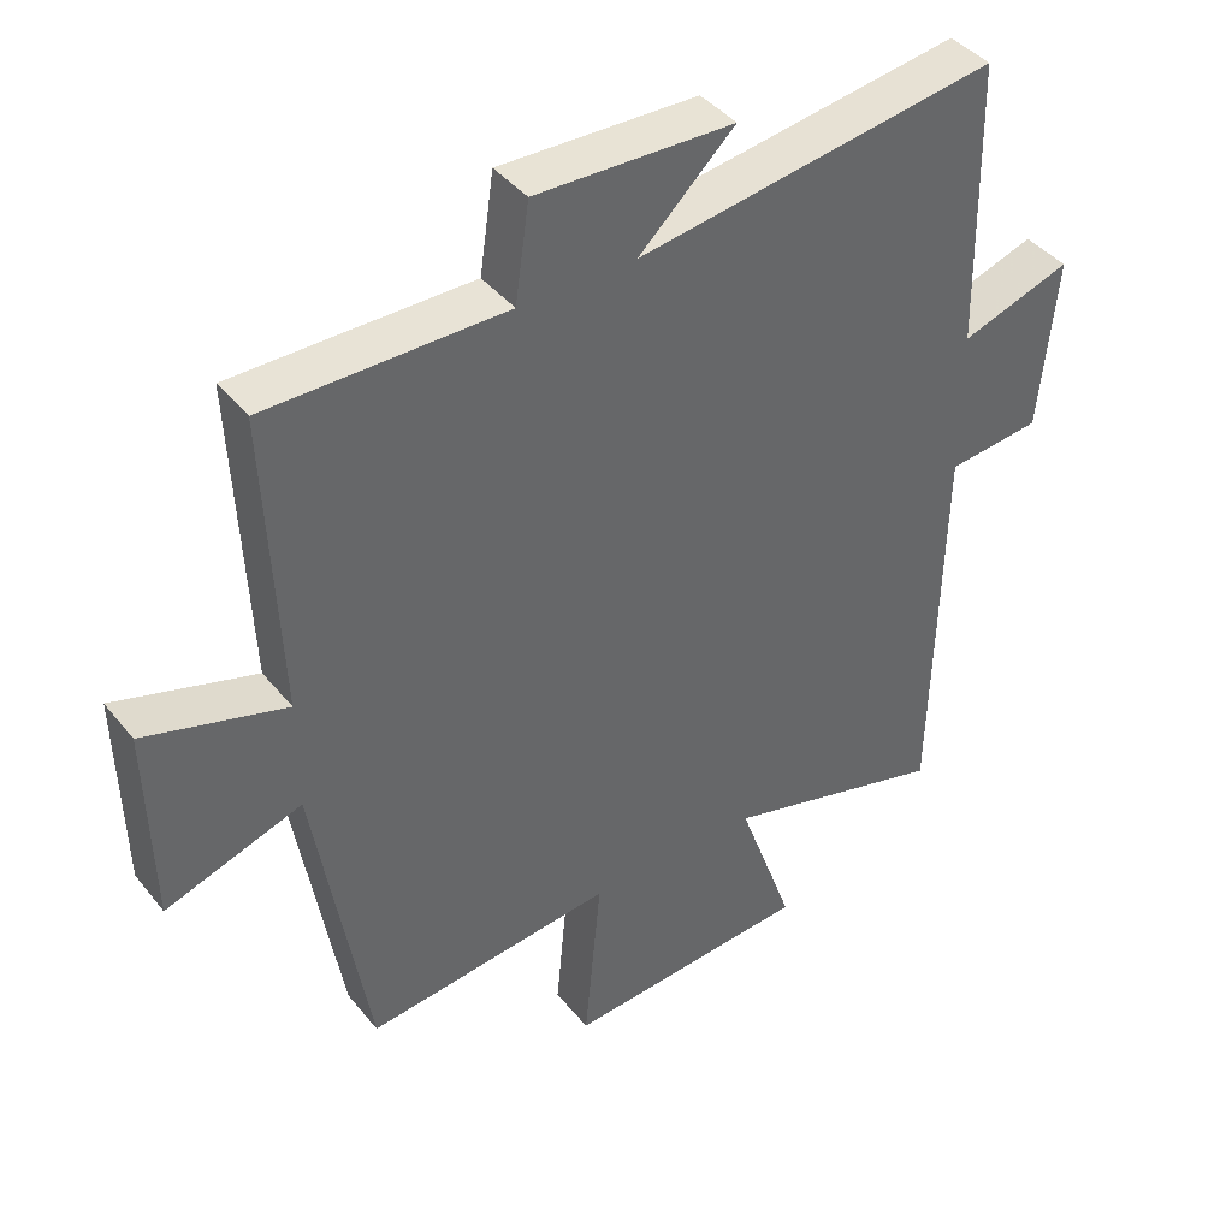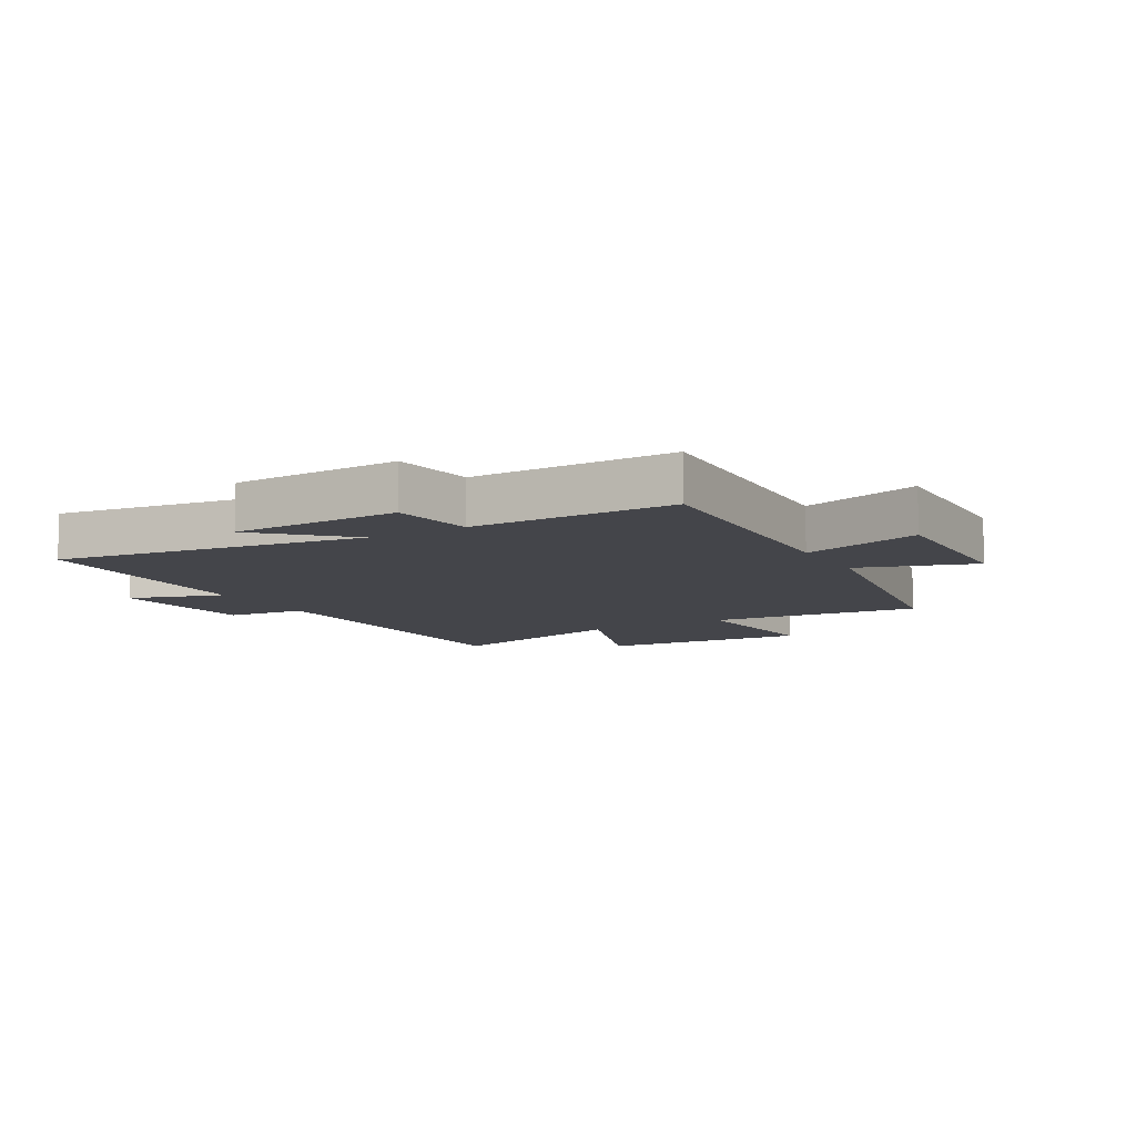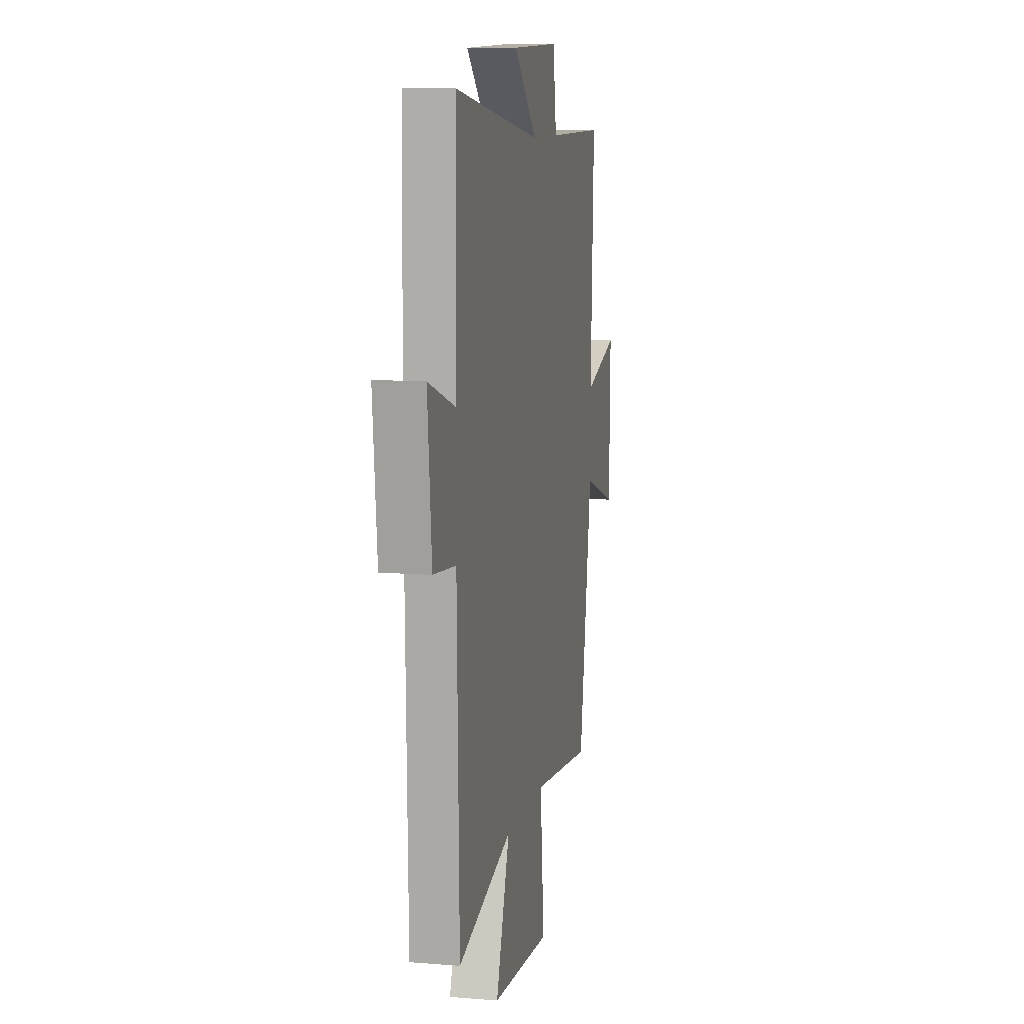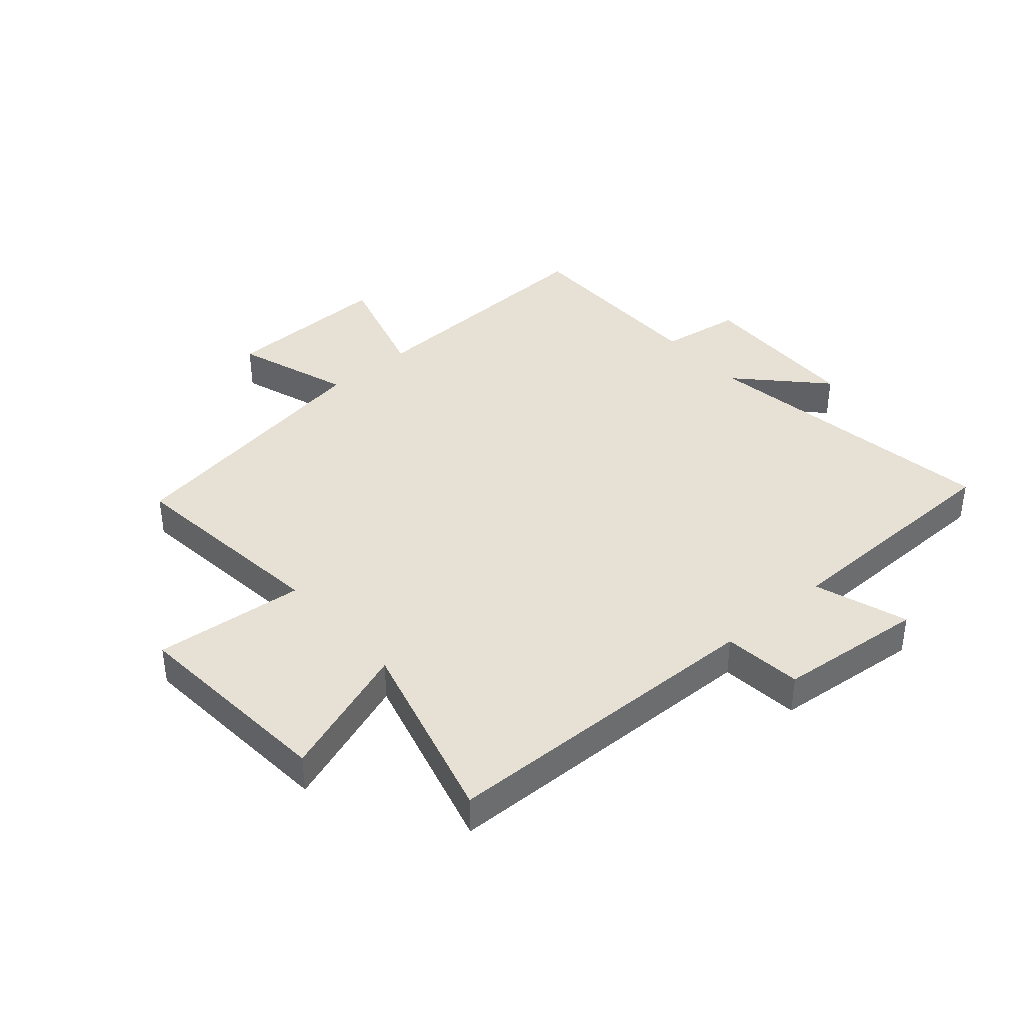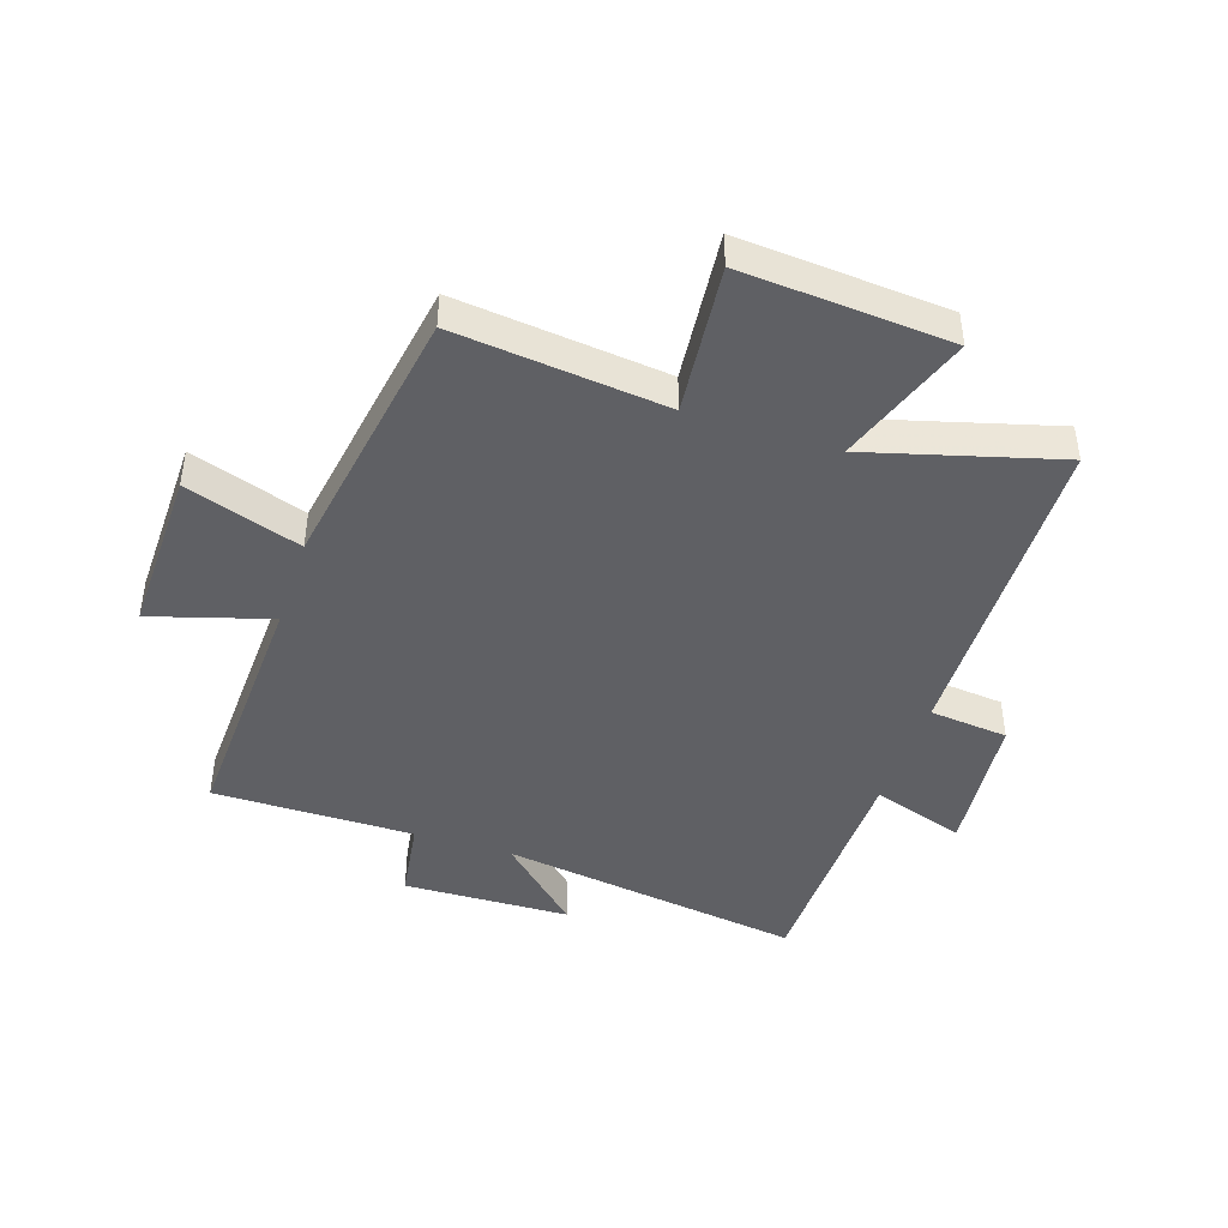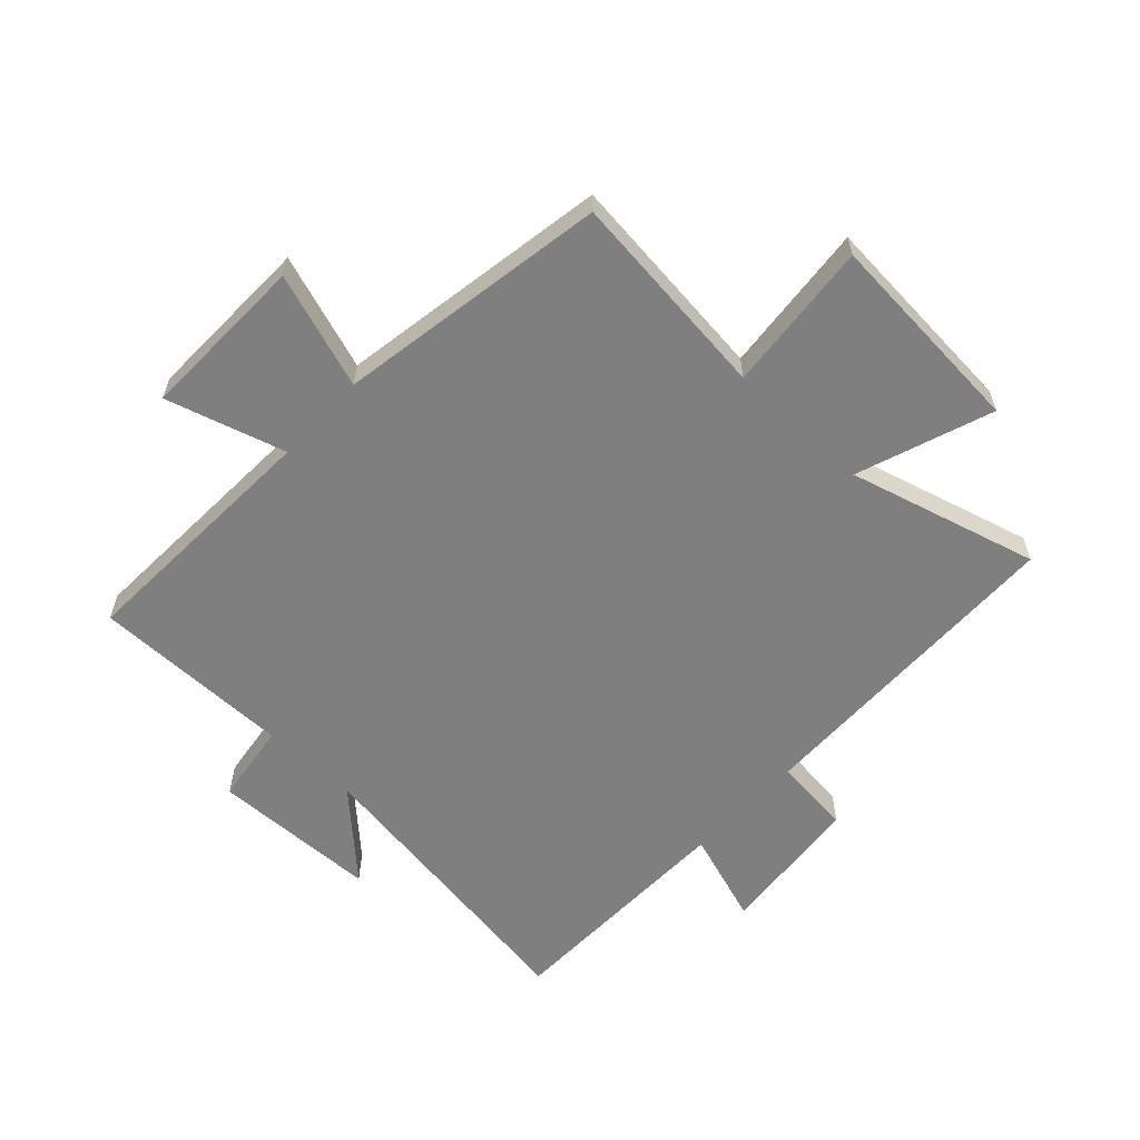
<metadata>
{"format":"obj","ext":"obj","renderer":"f3d","projection":"perspective","resolution":1024,"background":"white","views":[{"elev":41.4,"azim":144.8,"up":"+Z"},{"elev":-9.3,"azim":30.0,"up":"+Y"},{"elev":10.1,"azim":-78.2,"up":"+Z"},{"elev":39.3,"azim":-131.1,"up":"+Y"},{"elev":-43.9,"azim":161.9,"up":"+Y"},{"elev":-59.9,"azim":137.0,"up":"+Y"}]}
</metadata>
<code>
v -0.488 0.07 -0.587
v -0.5 0.07 -0.036
v -0.632 0.07 -0.022
v -0.656 0.07 0.224
v -0.5 0.07 0.172
v -0.493 0.07 0.576
v 0.017 0.07 0.5
v -0.119 0.07 0.629
v 0.161 0.07 0.637
v 0.181 0.07 0.5
v 0.518 0.07 0.5
v 0.5 0.07 0.072
v 0.699 0.07 0.131
v 0.693 0.07 -0.151
v 0.5 0.07 -0.086
v 0.425 0.07 -0.539
v 0.073 0.07 -0.5
v 0.097 0.07 -0.752
v -0.251 0.07 -0.726
v -0.171 0.07 -0.5
v -0.488 0 -0.587
v -0.5 0 -0.036
v -0.632 0 -0.022
v -0.656 0 0.224
v -0.5 0 0.172
v -0.493 0 0.576
v 0.017 0 0.5
v -0.119 0 0.629
v 0.161 0 0.637
v 0.181 0 0.5
v 0.518 0 0.5
v 0.5 0 0.072
v 0.699 0 0.131
v 0.693 0 -0.151
v 0.5 0 -0.086
v 0.425 0 -0.539
v 0.073 0 -0.5
v 0.097 0 -0.752
v -0.251 0 -0.726
v -0.171 0 -0.5
f 17 18 19 20
f 15 16 17
f 15 17 20
f 12 13 14 15
f 20 1 2
f 15 20 2
f 12 15 2
f 12 2 3
f 11 12 3
f 10 11 3
f 7 8 9 10
f 5 6 7
f 5 7 10 3
f 3 4 5
f 40 39 38 37
f 37 36 35
f 40 37 35
f 35 34 33 32
f 22 21 40
f 22 40 35
f 22 35 32
f 23 22 32
f 23 32 31
f 23 31 30
f 30 29 28 27
f 27 26 25
f 23 30 27 25
f 25 24 23
f 1 21 22 2
f 2 22 23 3
f 3 23 24 4
f 4 24 25 5
f 5 25 26 6
f 6 26 27 7
f 7 27 28 8
f 8 28 29 9
f 9 29 30 10
f 10 30 31 11
f 11 31 32 12
f 12 32 33 13
f 13 33 34 14
f 14 34 35 15
f 15 35 36 16
f 16 36 37 17
f 17 37 38 18
f 18 38 39 19
f 19 39 40 20
f 20 40 21 1

</code>
